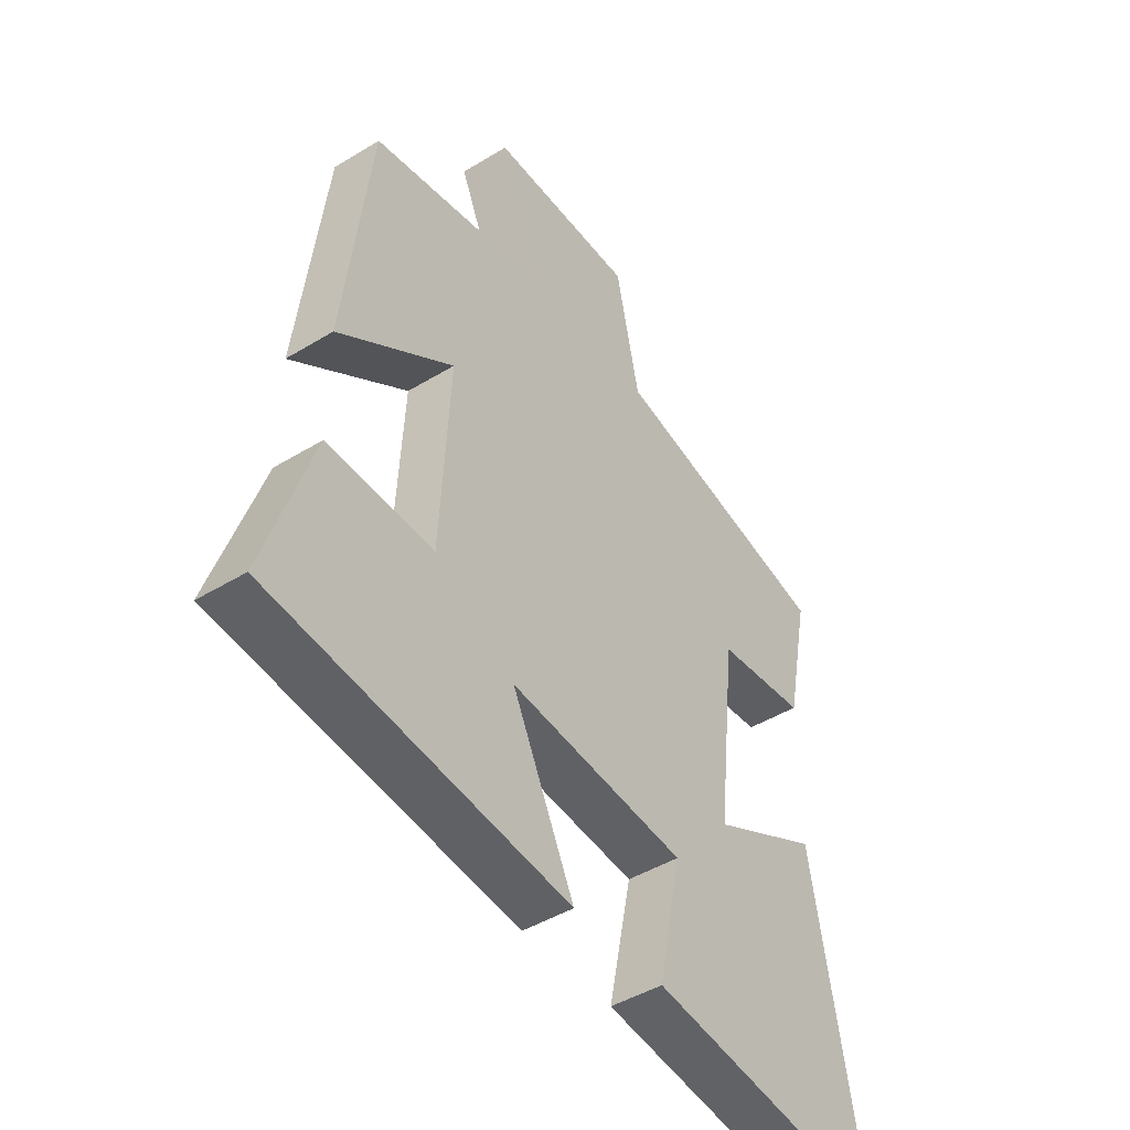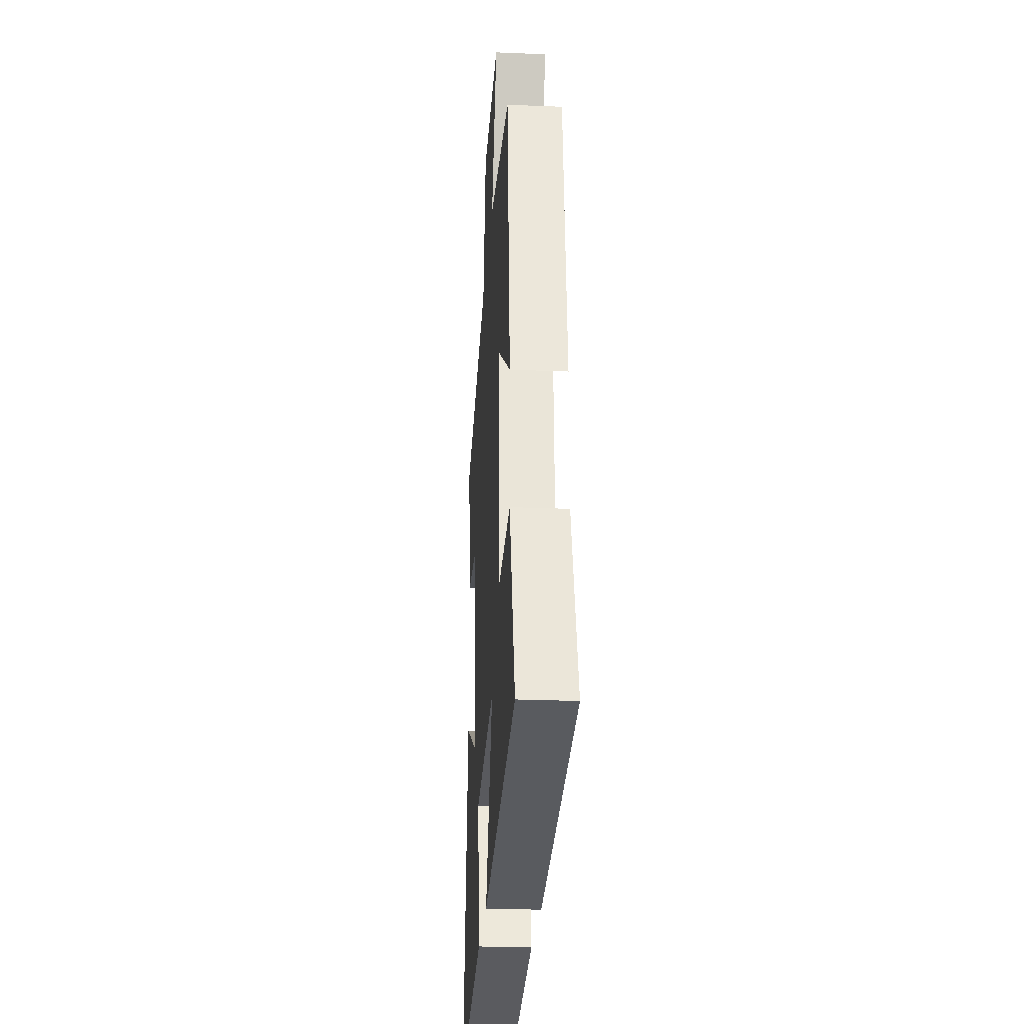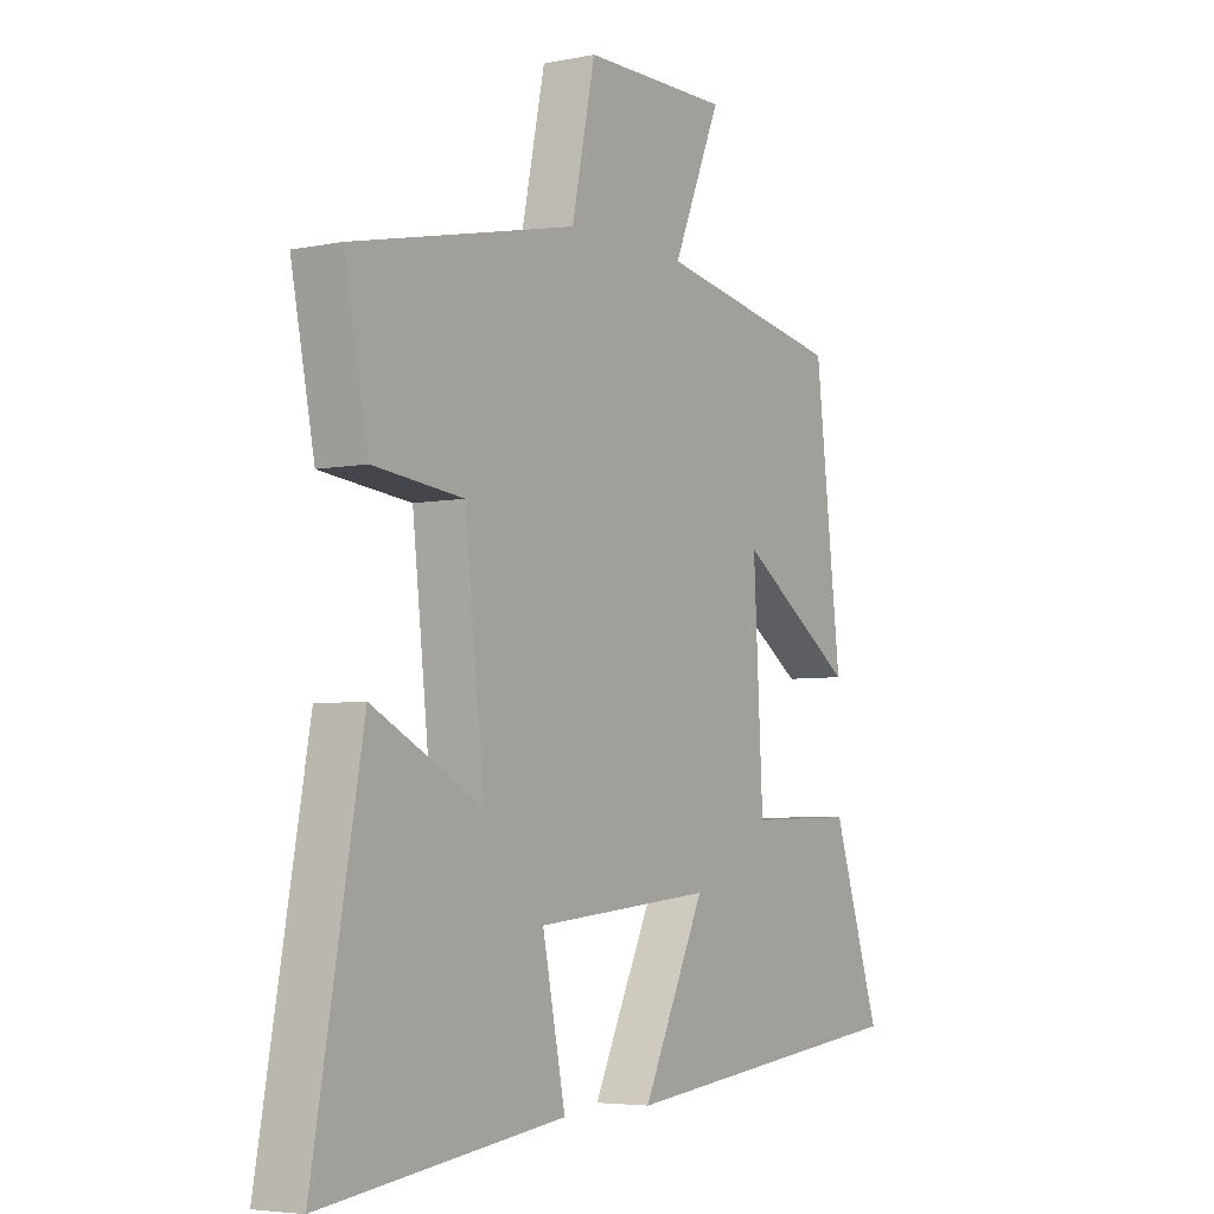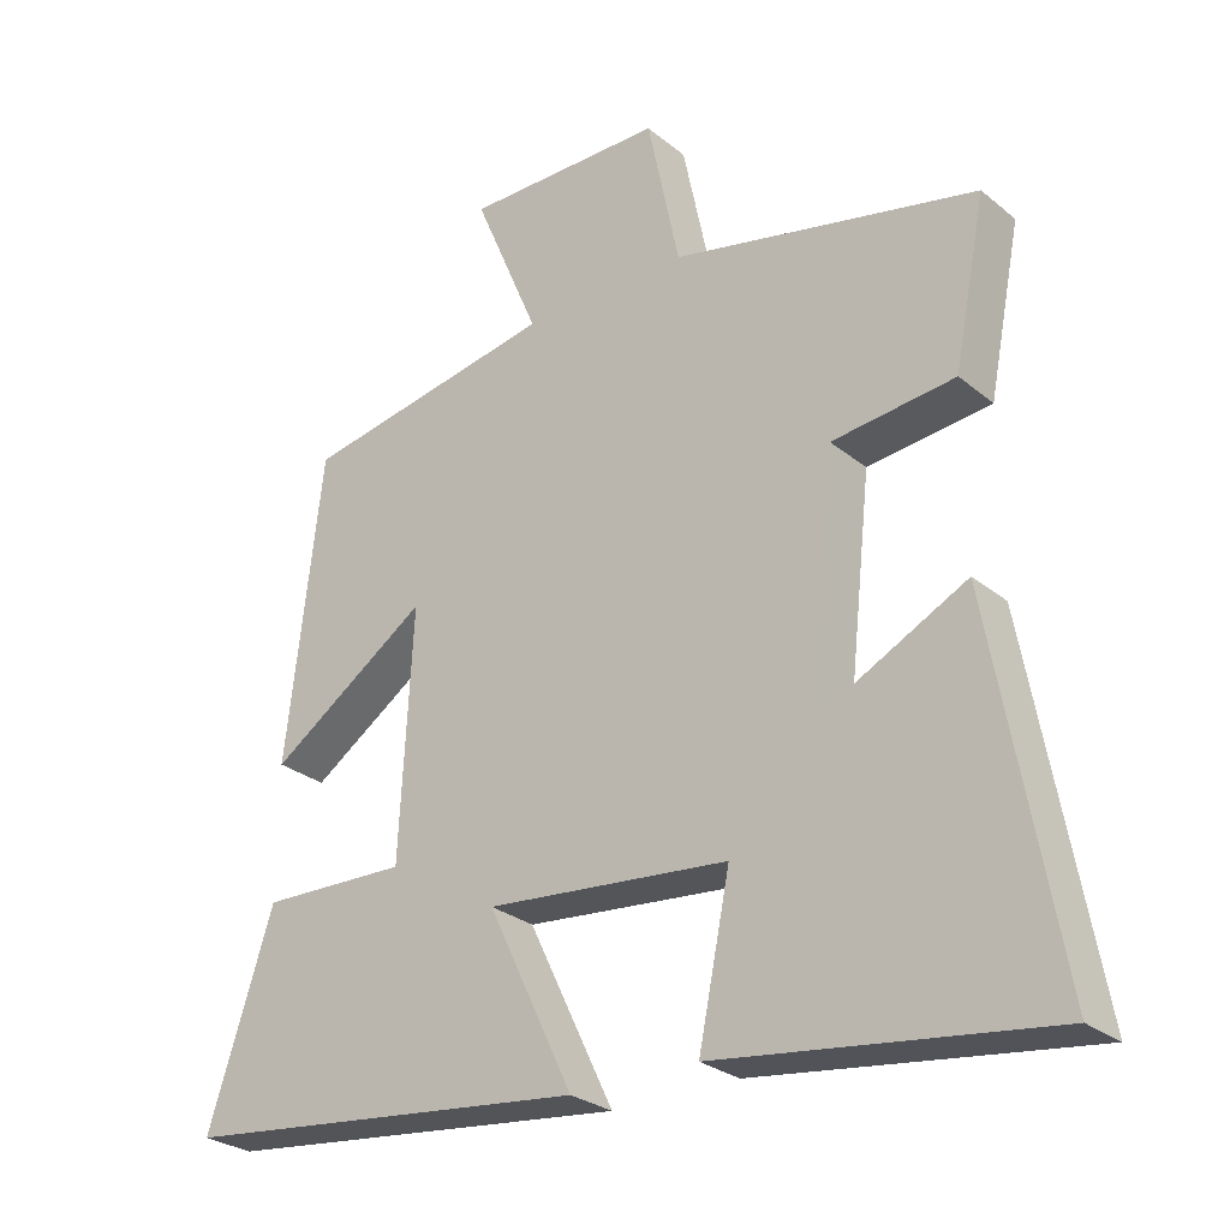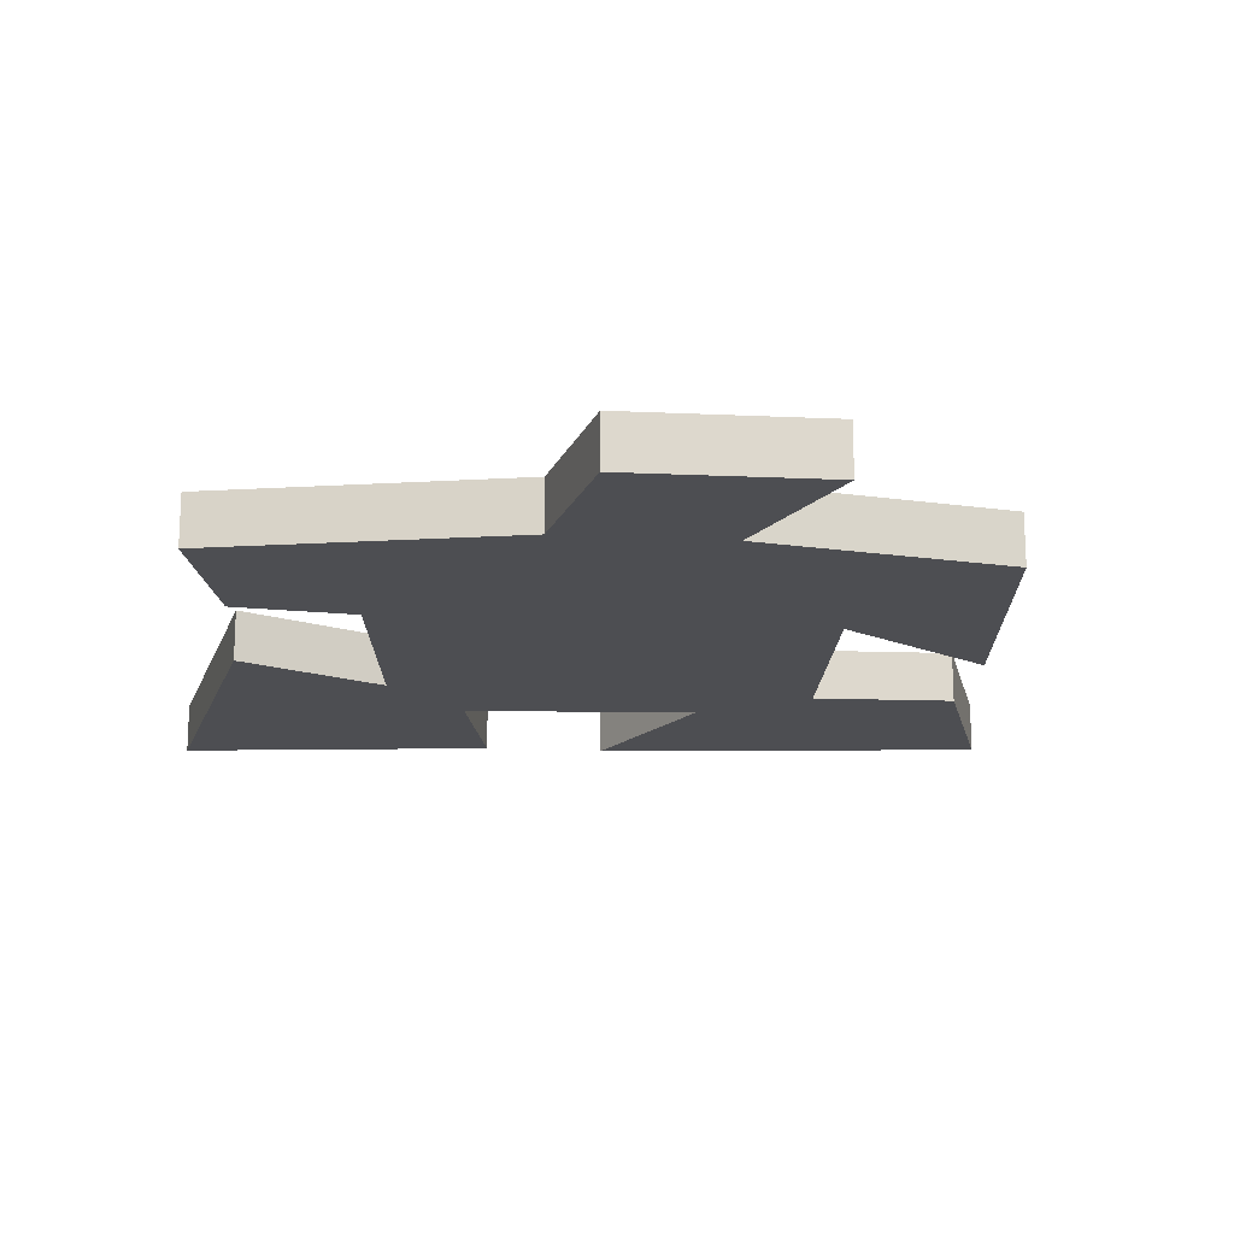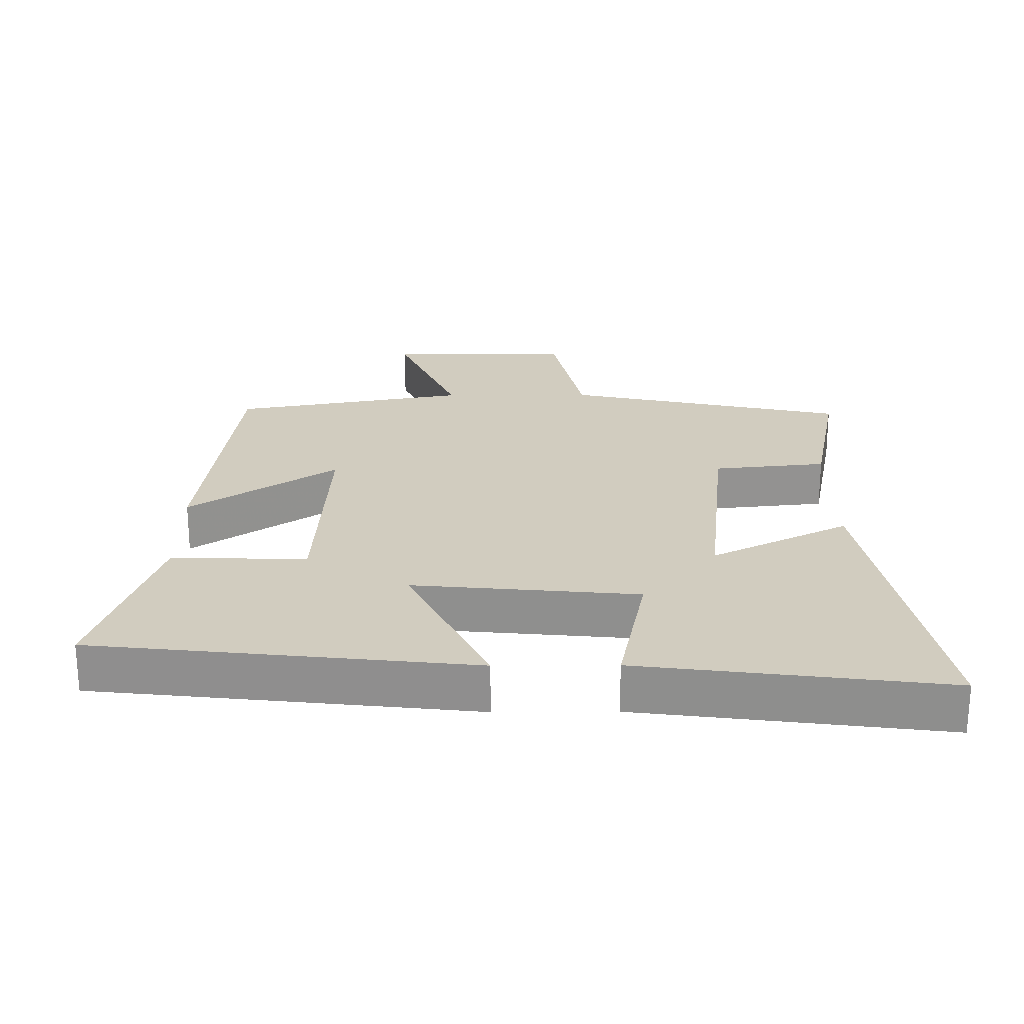
<metadata>
{"format":"obj","ext":"obj","renderer":"f3d","projection":"perspective","resolution":1024,"background":"white","views":[{"elev":-45.1,"azim":125.3,"up":"+Z"},{"elev":-26.1,"azim":86.3,"up":"+Z"},{"elev":-4.9,"azim":-57.0,"up":"+Z"},{"elev":-27.5,"azim":-140.9,"up":"+Z"},{"elev":-17.1,"azim":-5.7,"up":"+Y"},{"elev":24.0,"azim":179.6,"up":"+Y"}]}
</metadata>
<code>
v -0.544 0.07 0.407
v -0.126 0.07 0.5
v -0.082 0.07 0.71
v 0.192 0.07 0.712
v 0.102 0.07 0.5
v 0.451 0.07 0.436
v 0.5 0.07 0.019
v 0.282 0.07 0.167
v 0.3 0.07 -0.169
v 0.5 0.07 -0.163
v 0.59 0.07 -0.437
v 0.032 0.07 -0.5
v 0.149 0.07 -0.257
v -0.183 0.07 -0.289
v -0.14 0.07 -0.5
v -0.591 0.07 -0.559
v -0.5 0.07 -0.057
v -0.296 0.07 -0.161
v -0.332 0.07 0.167
v -0.5 0.07 0.185
v -0.544 0 0.407
v -0.126 0 0.5
v -0.082 0 0.71
v 0.192 0 0.712
v 0.102 0 0.5
v 0.451 0 0.436
v 0.5 0 0.019
v 0.282 0 0.167
v 0.3 0 -0.169
v 0.5 0 -0.163
v 0.59 0 -0.437
v 0.032 0 -0.5
v 0.149 0 -0.257
v -0.183 0 -0.289
v -0.14 0 -0.5
v -0.591 0 -0.559
v -0.5 0 -0.057
v -0.296 0 -0.161
v -0.332 0 0.167
v -0.5 0 0.185
f 19 20 1 2
f 18 19 2
f 15 16 17 18
f 14 15 18
f 13 14 18 2
f 10 11 12 13
f 9 10 13
f 8 9 13 2
f 5 6 7 8
f 5 8 2 3
f 3 4 5
f 22 21 40 39
f 22 39 38
f 38 37 36 35
f 38 35 34
f 22 38 34 33
f 33 32 31 30
f 33 30 29
f 22 33 29 28
f 28 27 26 25
f 23 22 28 25
f 25 24 23
f 1 21 22 2
f 2 22 23 3
f 3 23 24 4
f 4 24 25 5
f 5 25 26 6
f 6 26 27 7
f 7 27 28 8
f 8 28 29 9
f 9 29 30 10
f 10 30 31 11
f 11 31 32 12
f 12 32 33 13
f 13 33 34 14
f 14 34 35 15
f 15 35 36 16
f 16 36 37 17
f 17 37 38 18
f 18 38 39 19
f 19 39 40 20
f 20 40 21 1

</code>
